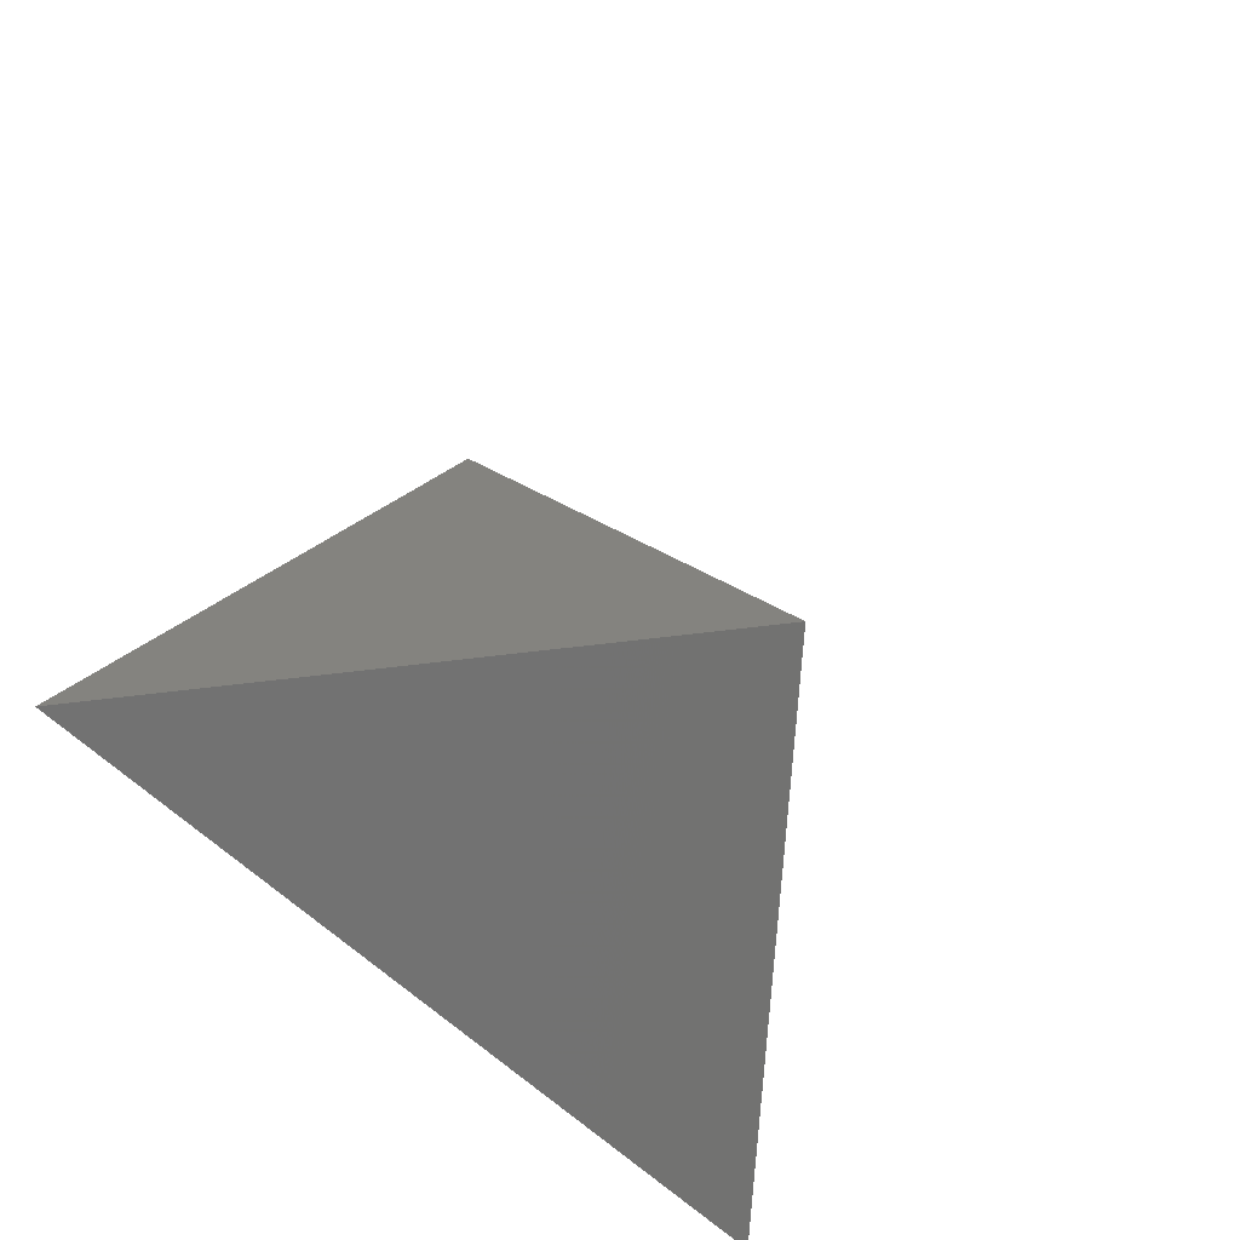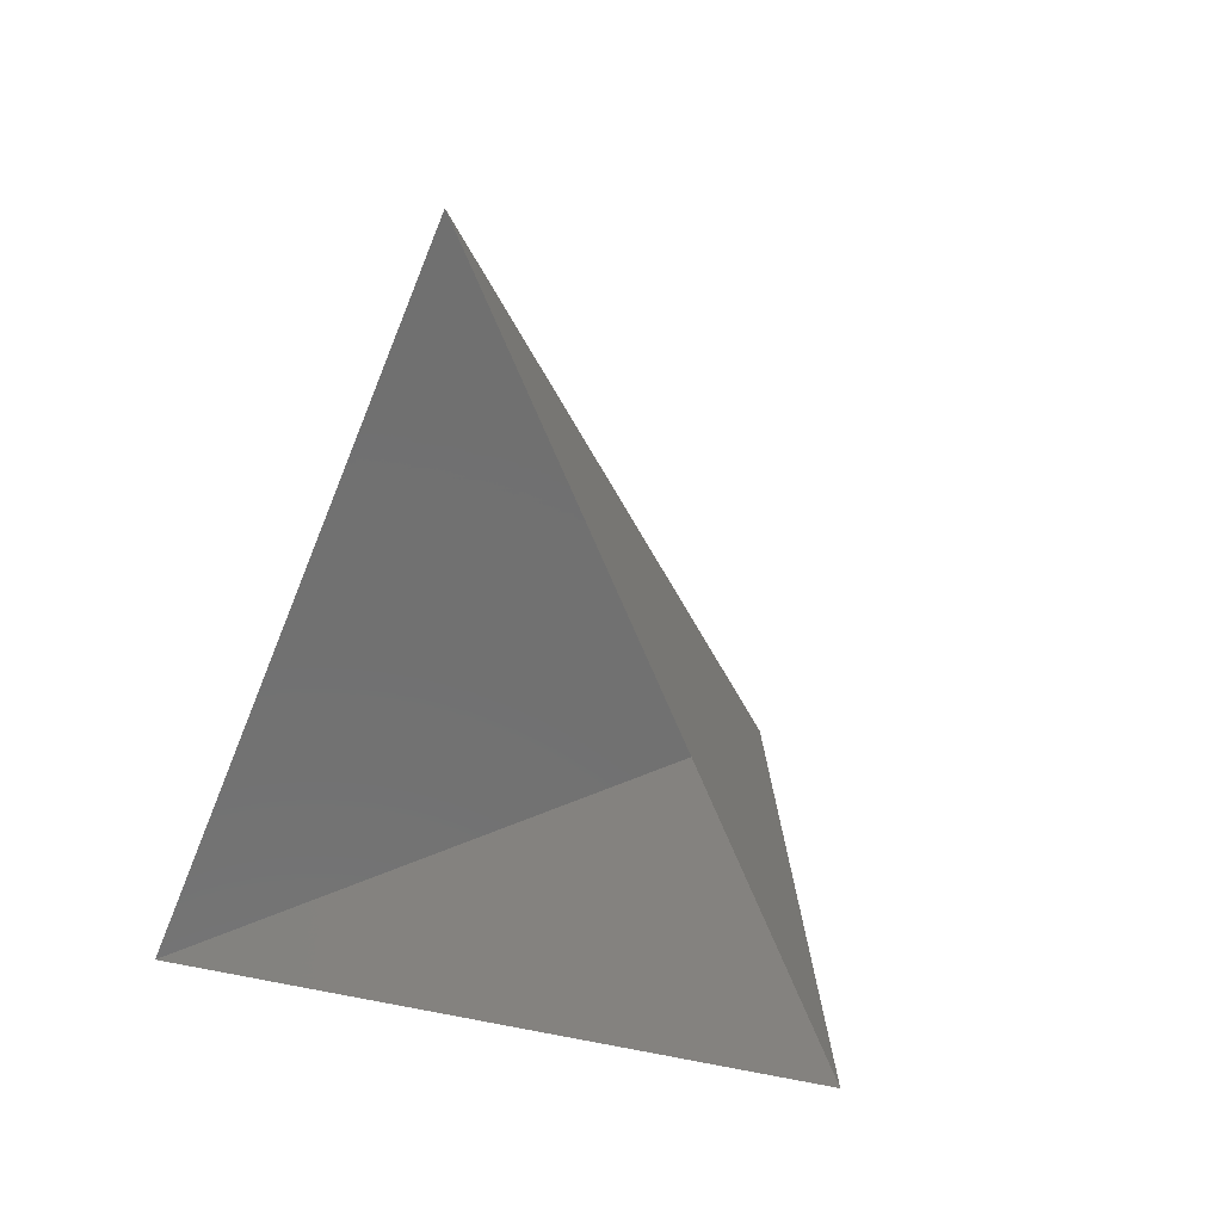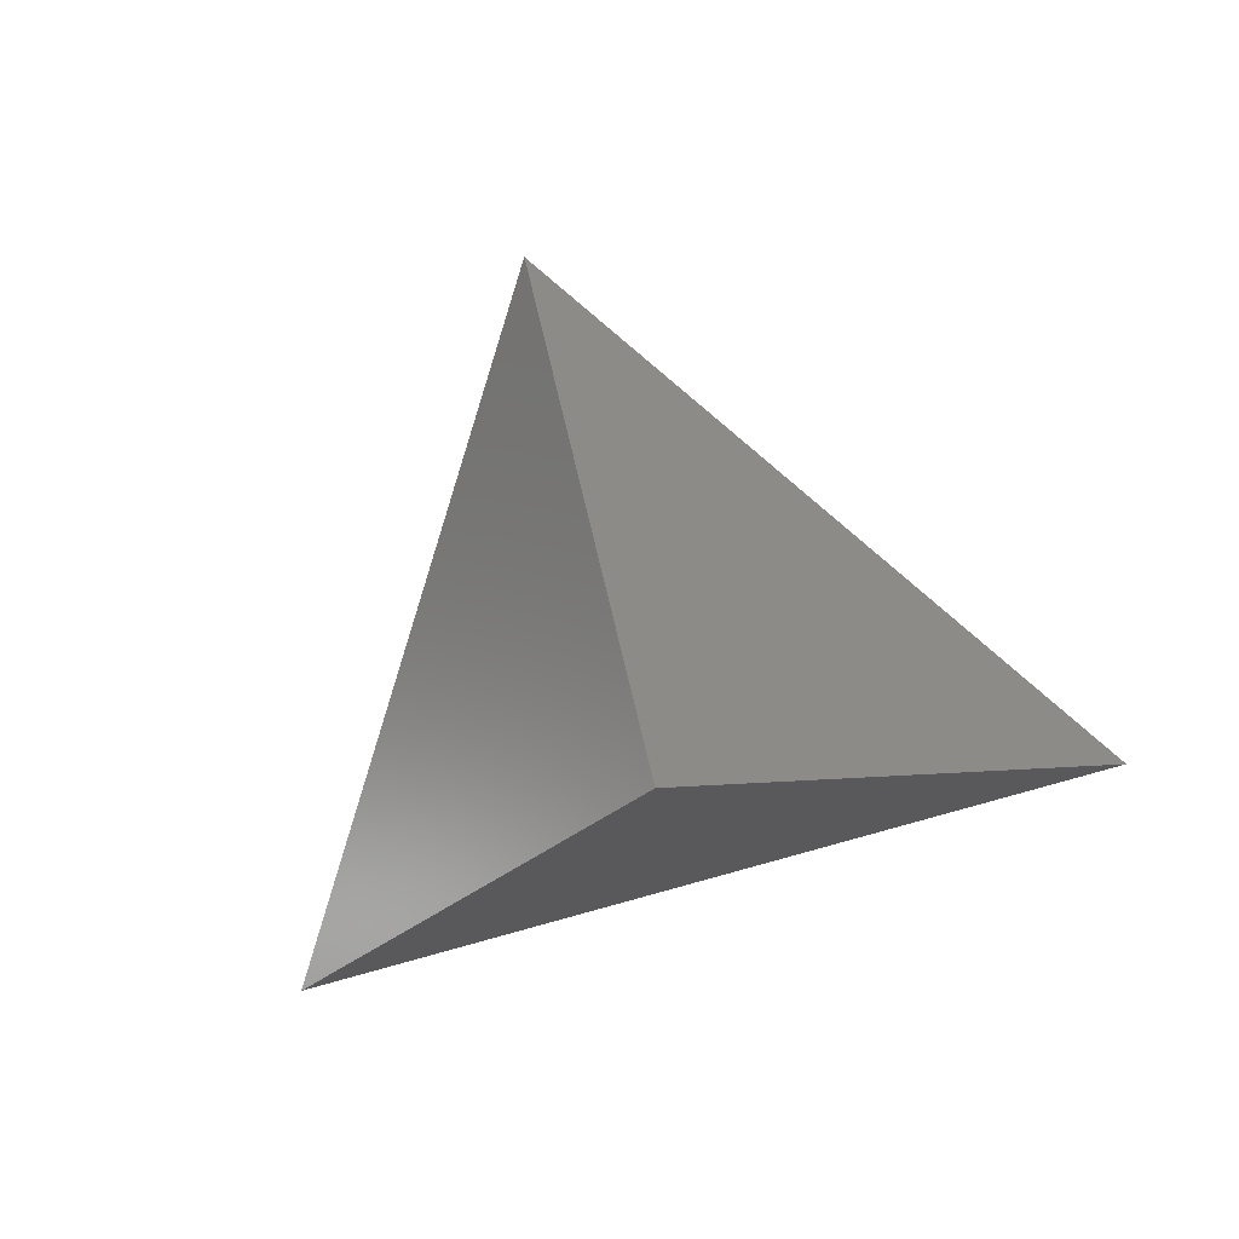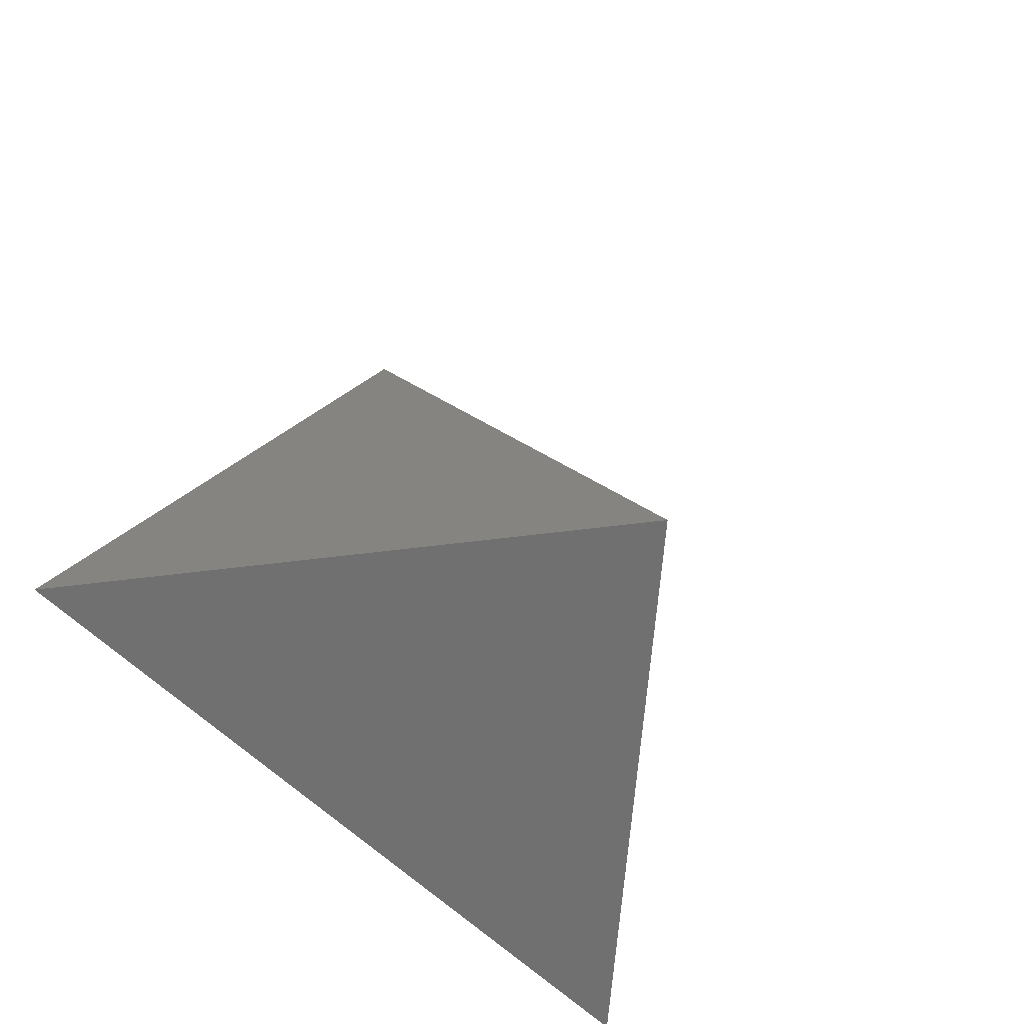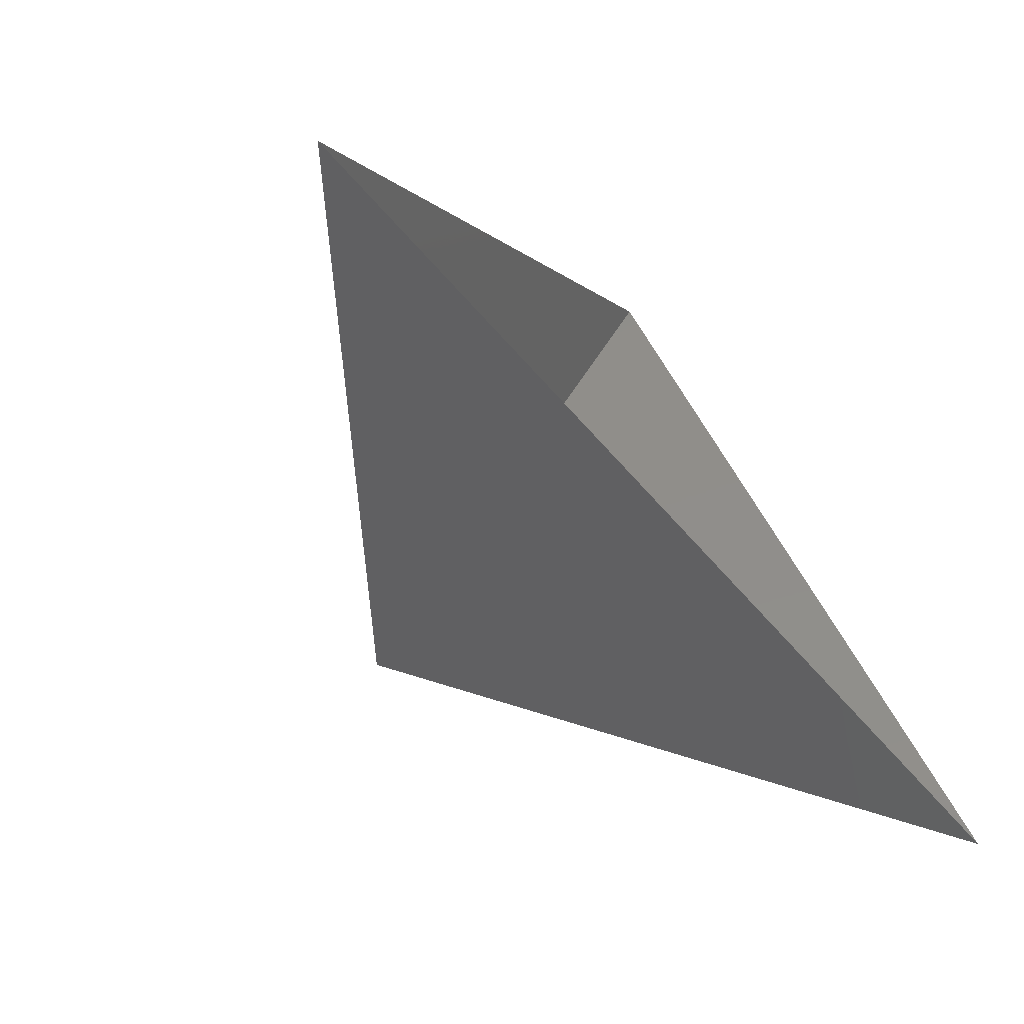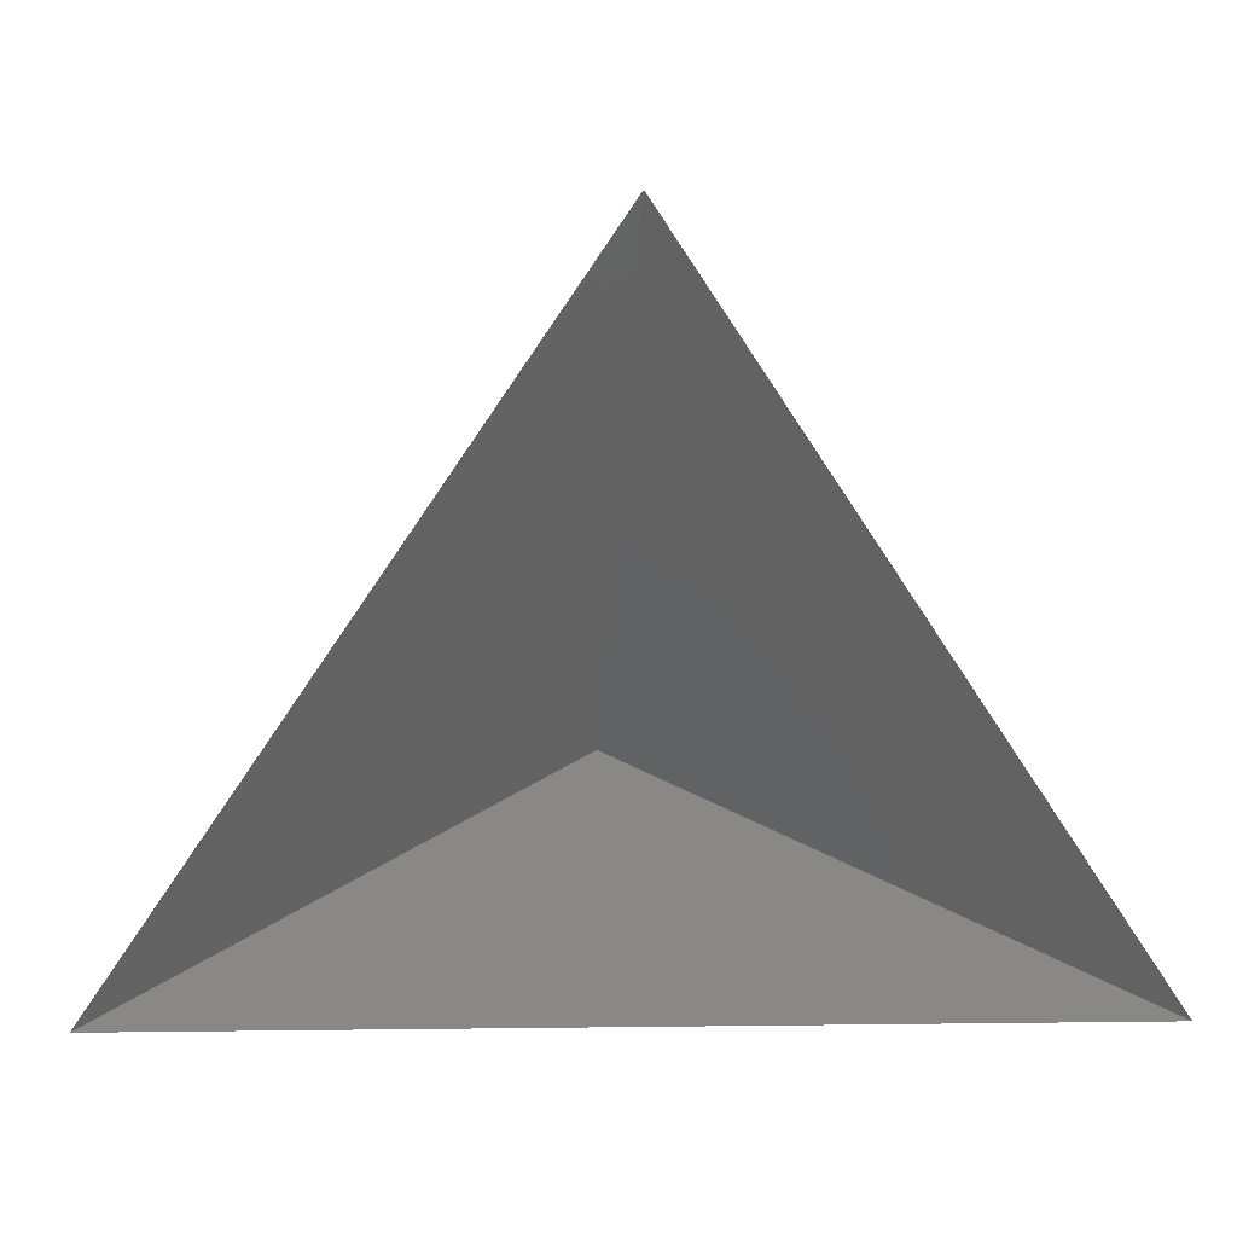
<metadata>
{"format":"stl","ext":"stl","renderer":"f3d","projection":"perspective","resolution":1024,"background":"white","views":[{"elev":-44.9,"azim":126.4,"up":"+Y"},{"elev":0.1,"azim":47.9,"up":"+Y"},{"elev":-76.7,"azim":-163.8,"up":"+Z"},{"elev":-43.3,"azim":125.1,"up":"+Y"},{"elev":-69.3,"azim":-47.9,"up":"+Y"},{"elev":-3.6,"azim":-6.3,"up":"+Y"}]}
</metadata>
<code>
# stl→obj: 4 verts, 3 faces
v -5 -17 36.1
v 7 -17 36.1
v 1 -14 31.1
v 1 -8 36.1
f 1 2 3
f 2 4 3
f 4 1 3

</code>
